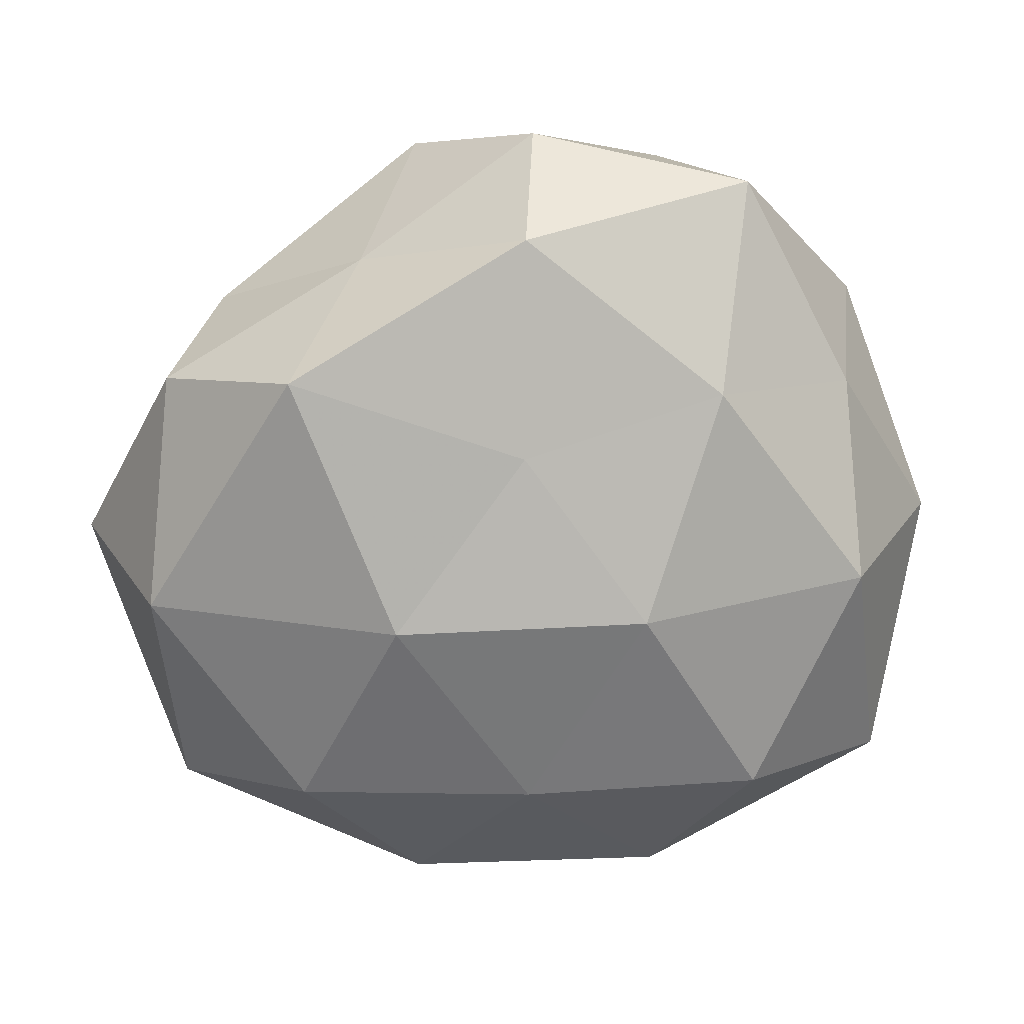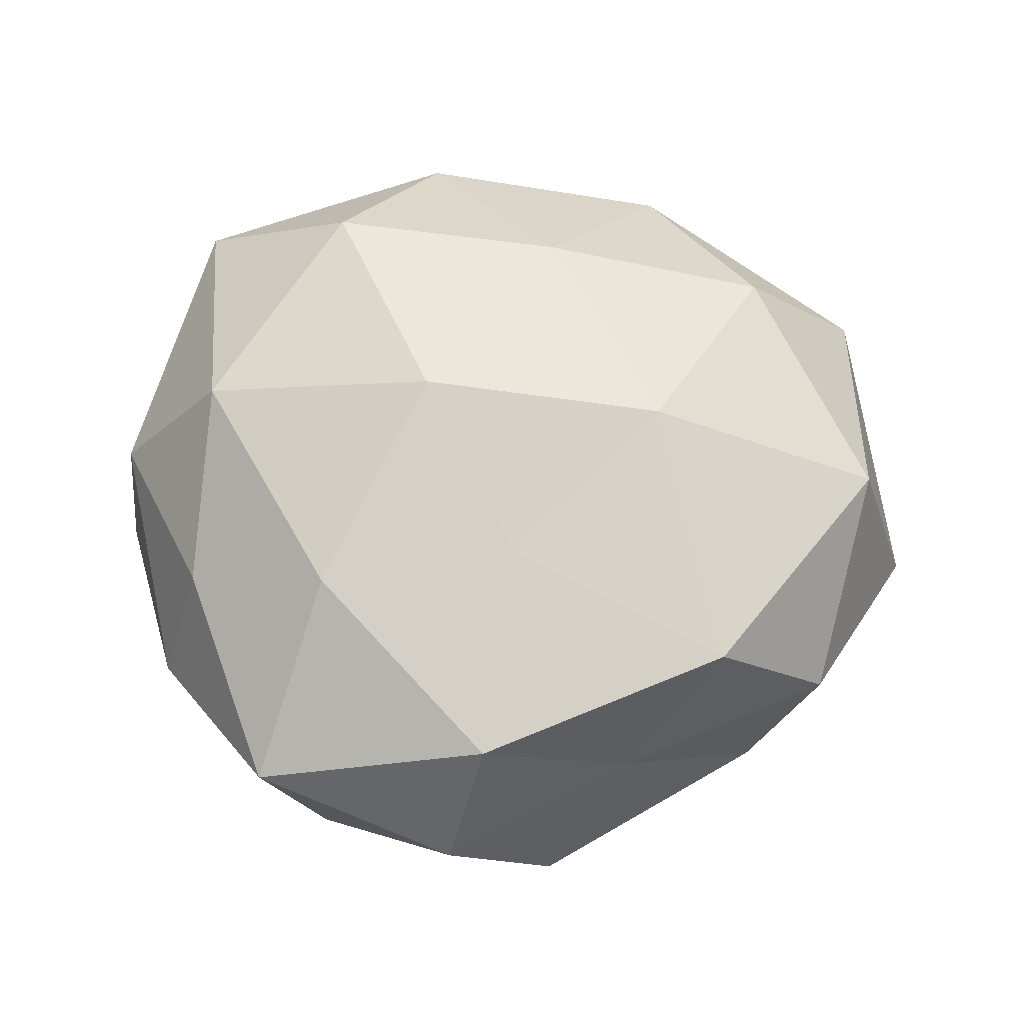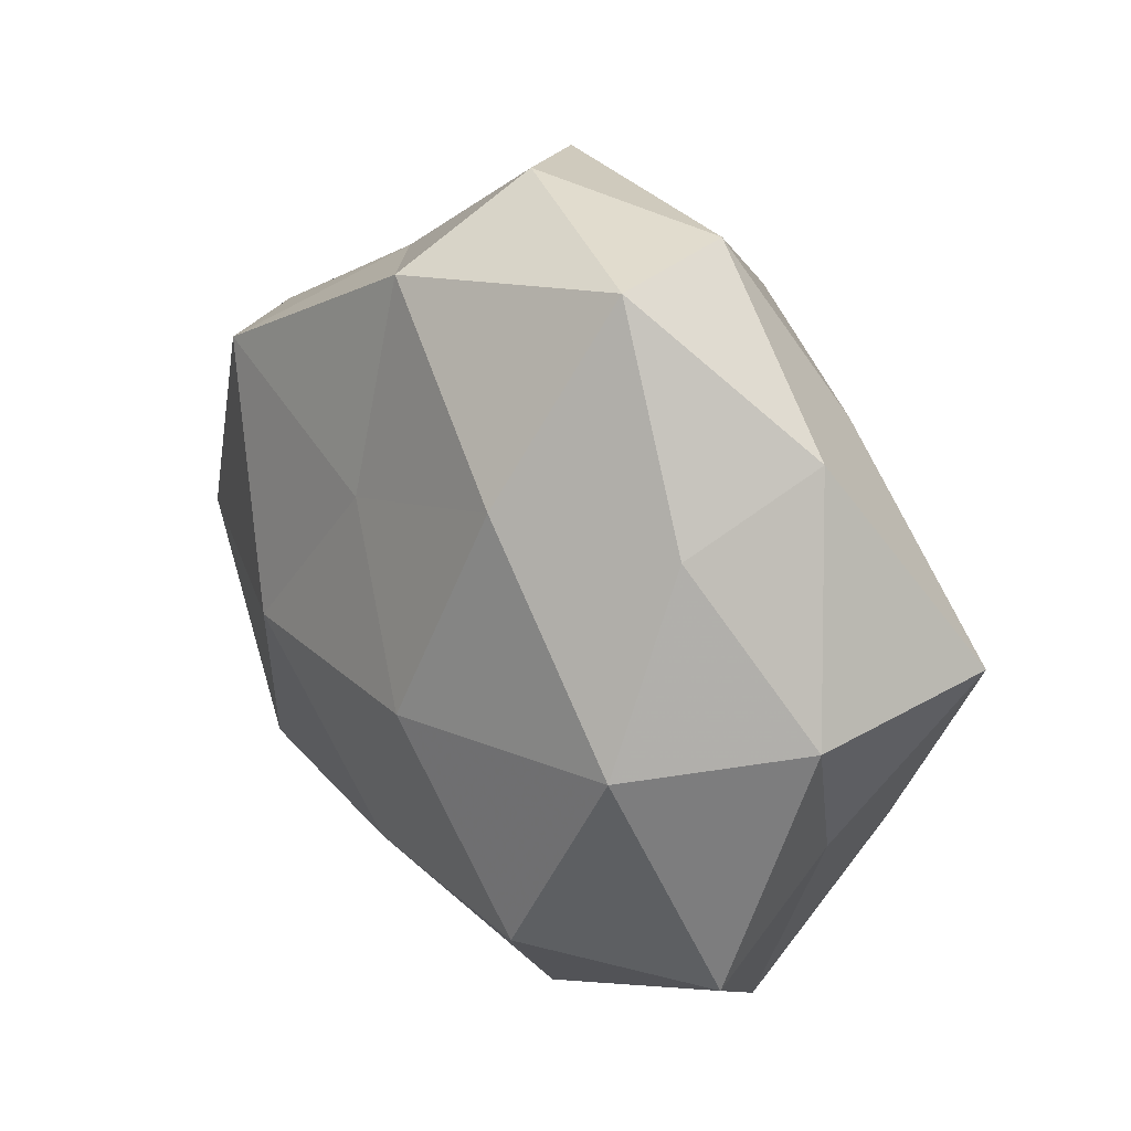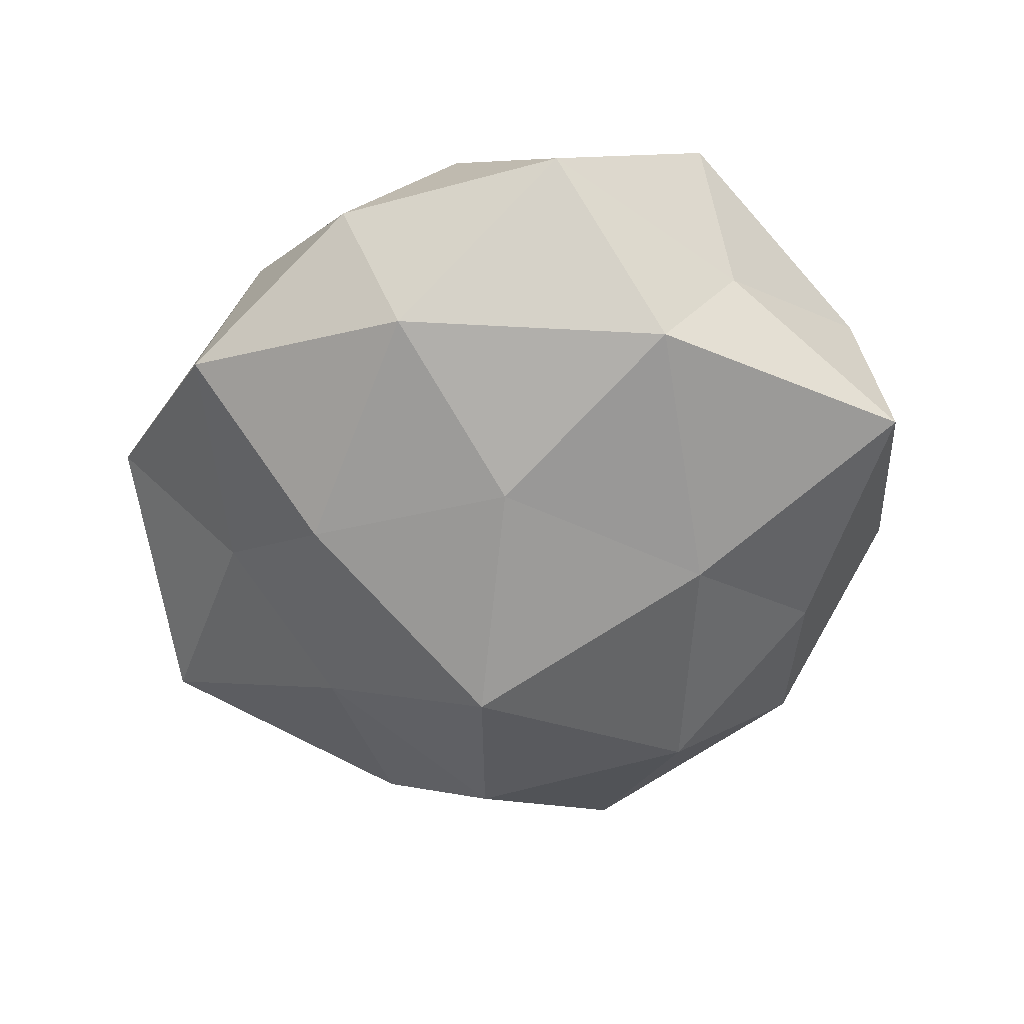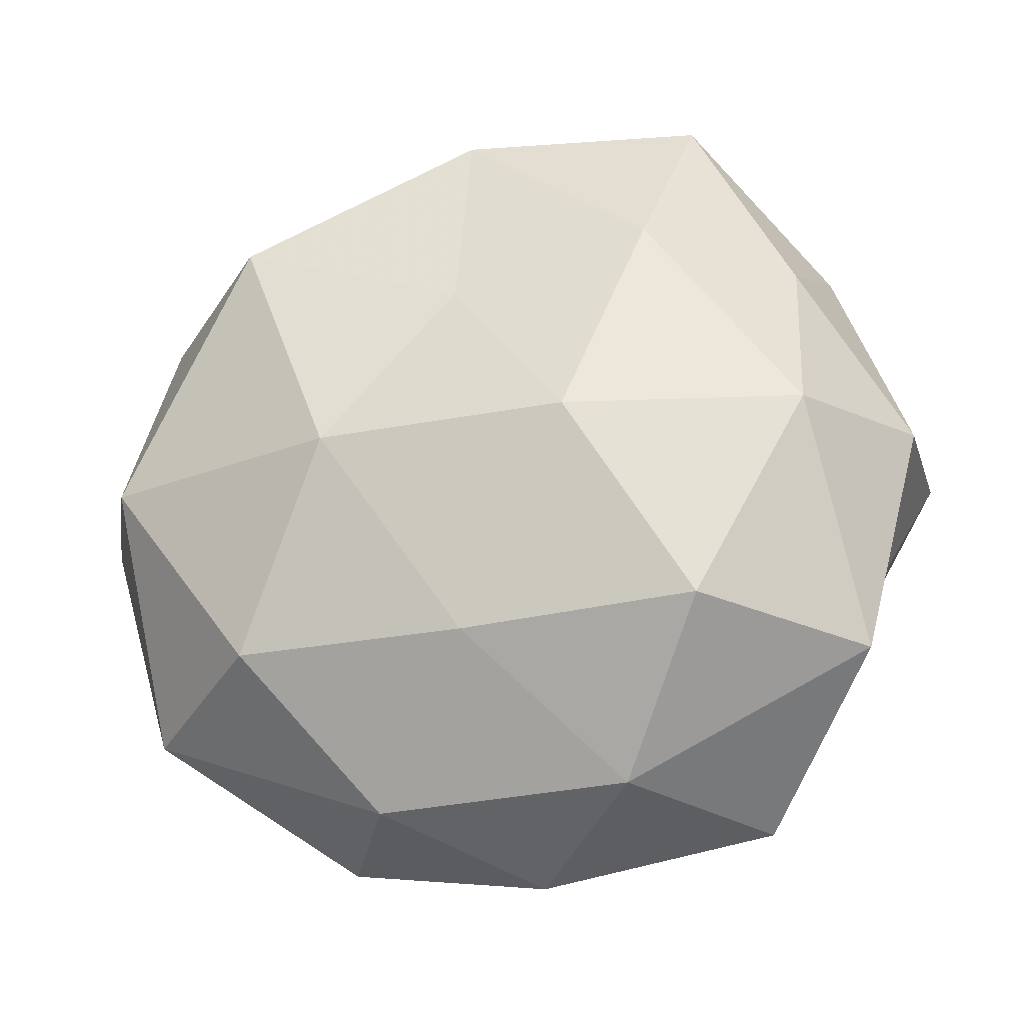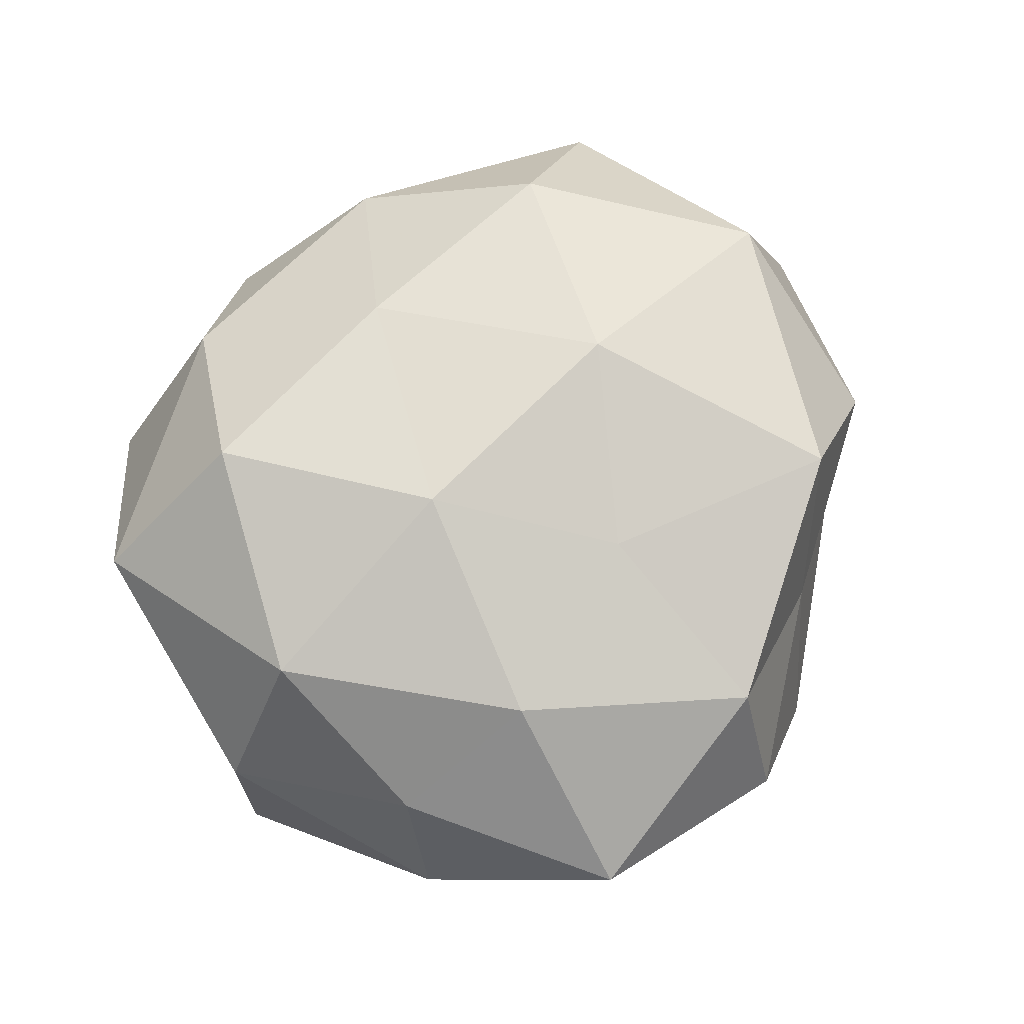
<metadata>
{"format":"obj","ext":"obj","renderer":"f3d","projection":"perspective","resolution":1024,"background":"white","views":[{"elev":20.1,"azim":-8.4,"up":"+Y"},{"elev":67.4,"azim":-172.8,"up":"+Z"},{"elev":27.4,"azim":49.9,"up":"+Y"},{"elev":-56.0,"azim":29.5,"up":"+Z"},{"elev":-25.9,"azim":9.1,"up":"+Y"},{"elev":77.4,"azim":136.5,"up":"+Z"}]}
</metadata>
<code>
v 0.01555 0.02033 0.02159
v 0.01875 0.004863 -0.02344
v 0.02468 -0.03714 -0.00368
v 0.007442 -0.001669 0.0261
v -0.03209 0.02382 -0.009456
v -0.01535 -0.01871 -0.02125
v -0.0005935 0.04313 0.003319
v 0.03434 -0.01469 -0.002977
v 0.02422 0.02208 -0.01366
v 0.004724 0.02742 -0.02125
v -0.01972 -0.03751 -0.00953
v 0.005707 -0.01449 -0.02397
v 0.004289 -0.03441 -0.01629
v 0.03065 0.01853 0.01276
v -0.04737 6.566e-05 -0.005854
v -0.01374 -0.03665 0.007744
v 0.02011 0.03909 0.01048
v 0.01972 -0.02137 0.02291
v -0.02666 0.002323 -0.01752
v -0.01821 0.02289 -0.02092
v 0.028 -0.02047 -0.01822
v 0.03574 -0.02345 0.0115
v -0.01839 0.03082 0.003869
v 0.04166 0.002148 0.006133
v 0.03082 -0.0001002 0.02093
v -0.01112 0.03967 -0.01035
v 0.001415 -0.04212 -0.002253
v 0.0115 -0.03592 0.01111
v -0.00413 0.01454 0.02149
v 0.04346 0.00451 -0.01253
v 0.03406 0.02491 -0.0004377
v -0.003352 0.03542 0.01681
v -0.02903 -0.01568 -0.01127
v -0.04126 -0.002035 0.01325
v -0.02652 -0.02242 0.01665
v -0.03851 0.01937 0.004649
v -0.02693 0.02262 0.01918
v -0.01731 -0.002367 0.02375
v -0.003528 -0.02259 0.02036
v 0.0143 0.0384 -0.006474
v -0.008018 0.004587 -0.0299
v -0.03841 -0.02616 0.001747
f 10 9 2
f 11 6 13
f 13 6 12
f 17 1 14
f 5 19 15
f 5 20 19
f 3 21 8
f 21 12 2
f 13 21 3
f 13 12 21
f 3 8 22
f 22 8 24
f 1 4 25
f 14 1 25
f 25 4 18
f 18 22 25
f 25 24 14
f 22 24 25
f 26 20 5
f 26 10 20
f 26 5 23
f 7 26 23
f 27 13 3
f 27 11 13
f 27 16 11
f 3 22 28
f 28 22 18
f 27 3 28
f 27 28 16
f 1 29 4
f 30 2 9
f 21 2 30
f 8 21 30
f 30 24 8
f 17 14 31
f 31 14 24
f 9 31 30
f 31 24 30
f 32 1 17
f 7 32 17
f 7 23 32
f 32 29 1
f 11 33 6
f 6 33 19
f 15 19 33
f 36 5 15
f 23 5 36
f 15 34 36
f 23 37 32
f 32 37 29
f 23 36 37
f 37 36 34
f 38 4 29
f 38 34 35
f 29 37 38
f 37 34 38
f 39 18 4
f 28 39 16
f 28 18 39
f 16 39 35
f 39 4 38
f 35 39 38
f 40 9 10
f 7 17 40
f 7 40 26
f 40 10 26
f 40 31 9
f 17 31 40
f 10 2 41
f 41 2 12
f 12 6 41
f 6 19 41
f 20 10 41
f 41 19 20
f 16 42 11
f 11 42 33
f 33 42 15
f 42 34 15
f 16 35 42
f 42 35 34

</code>
